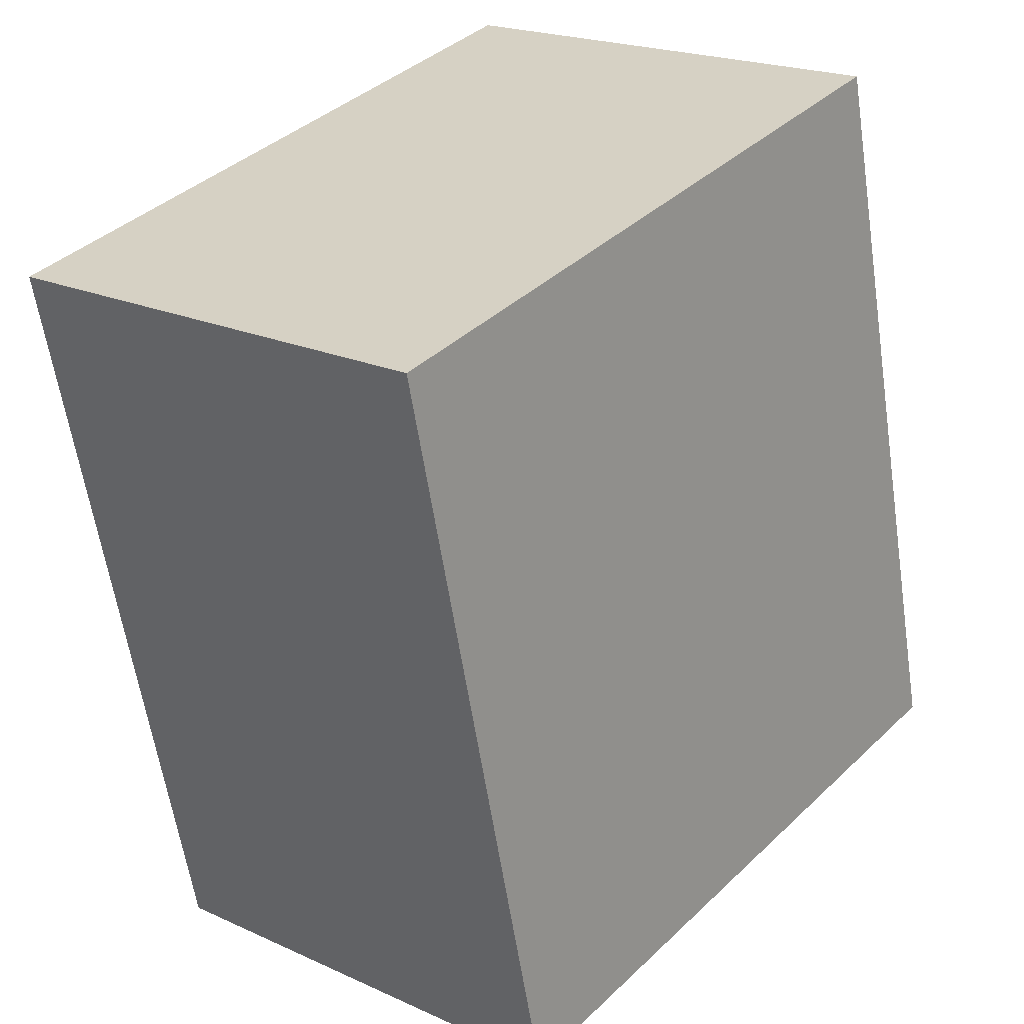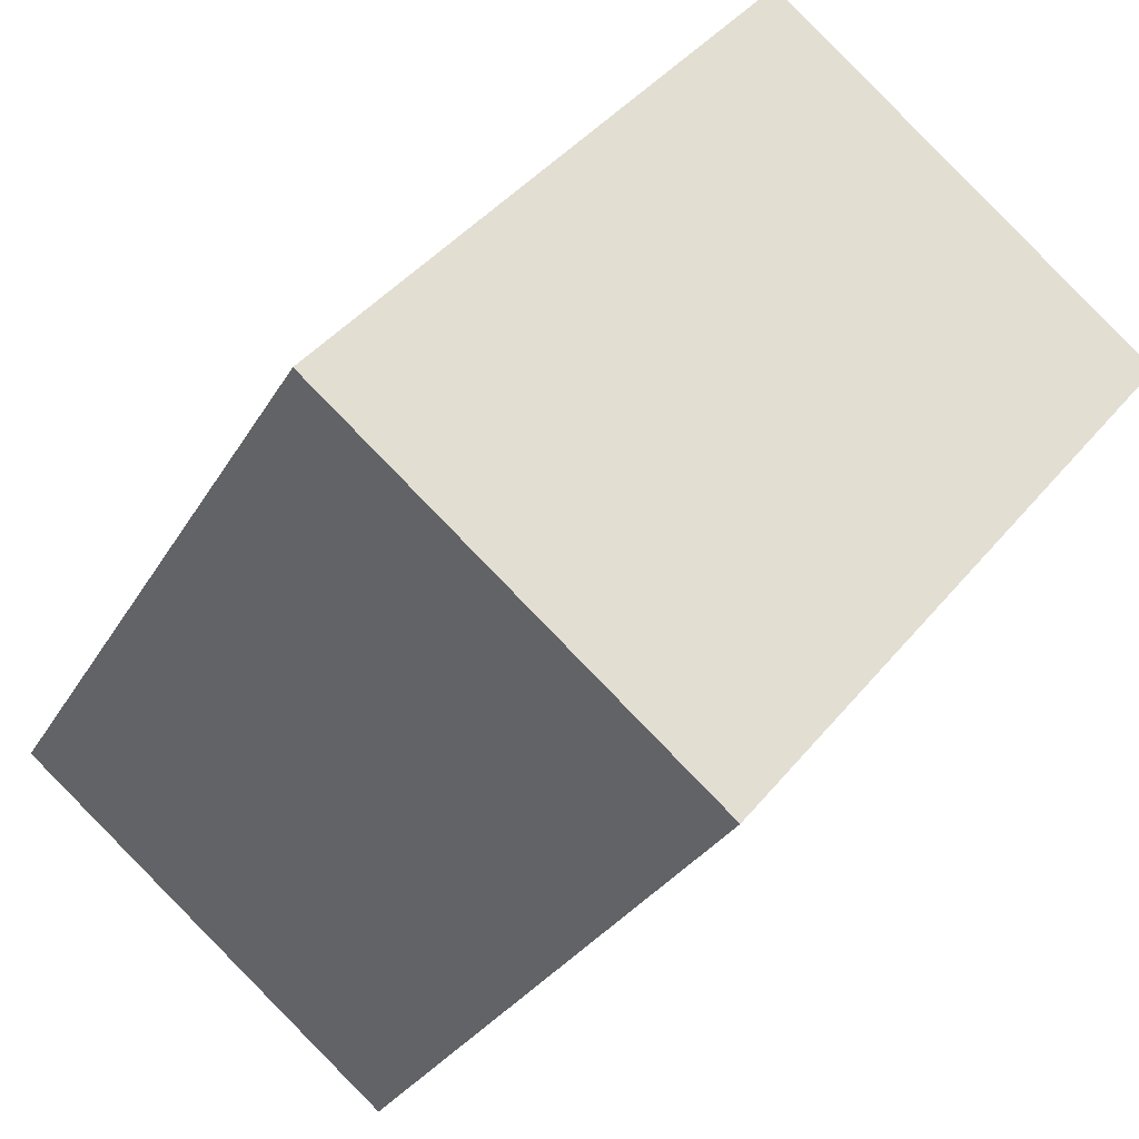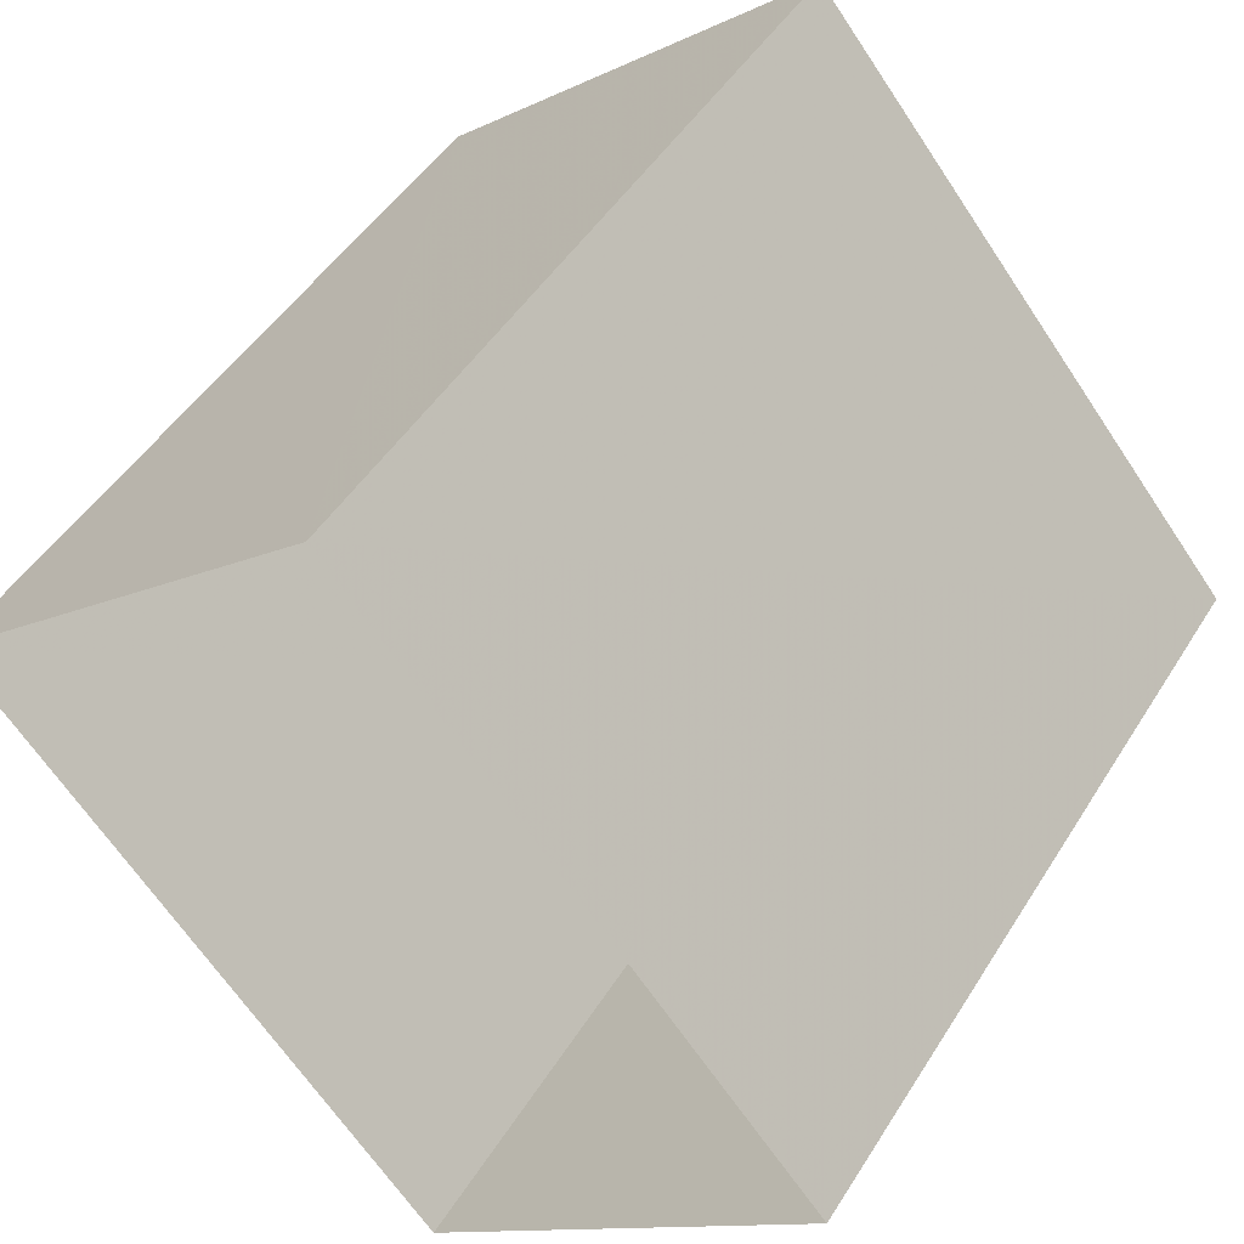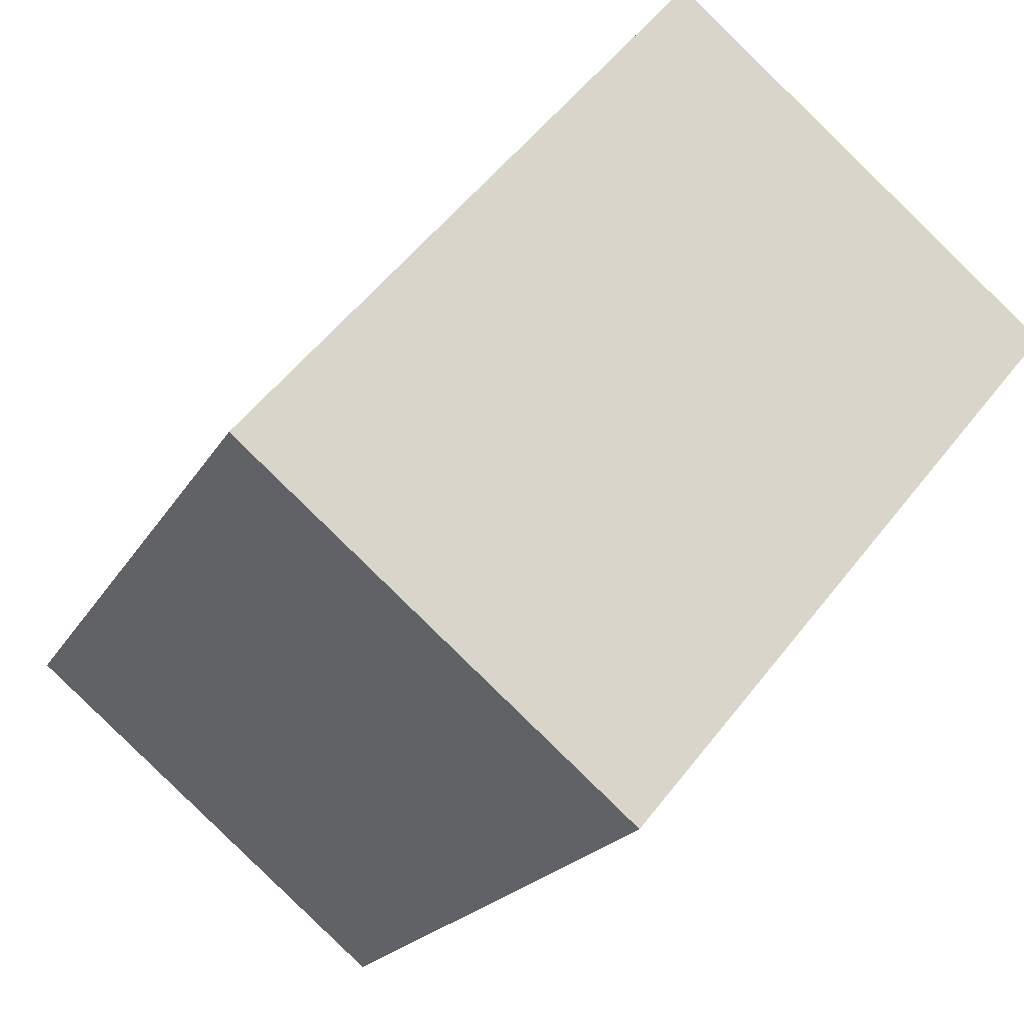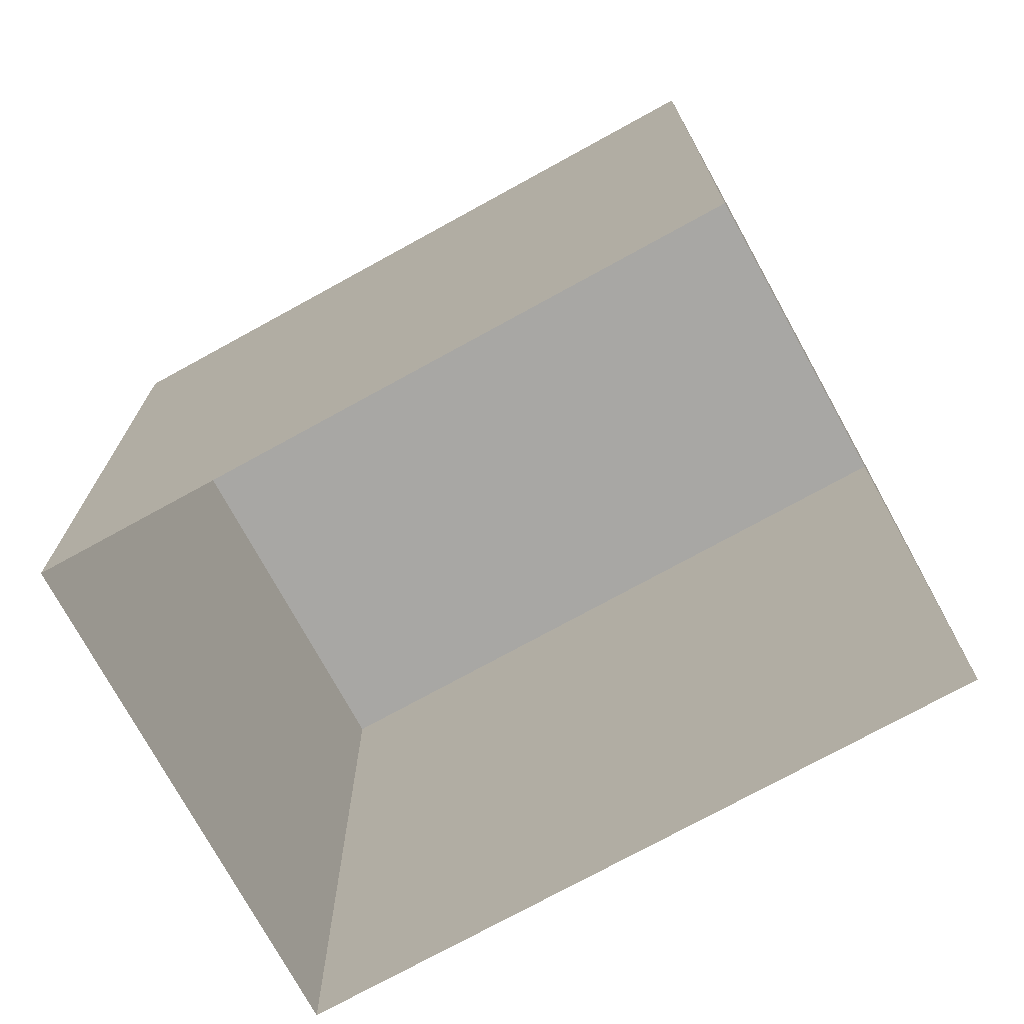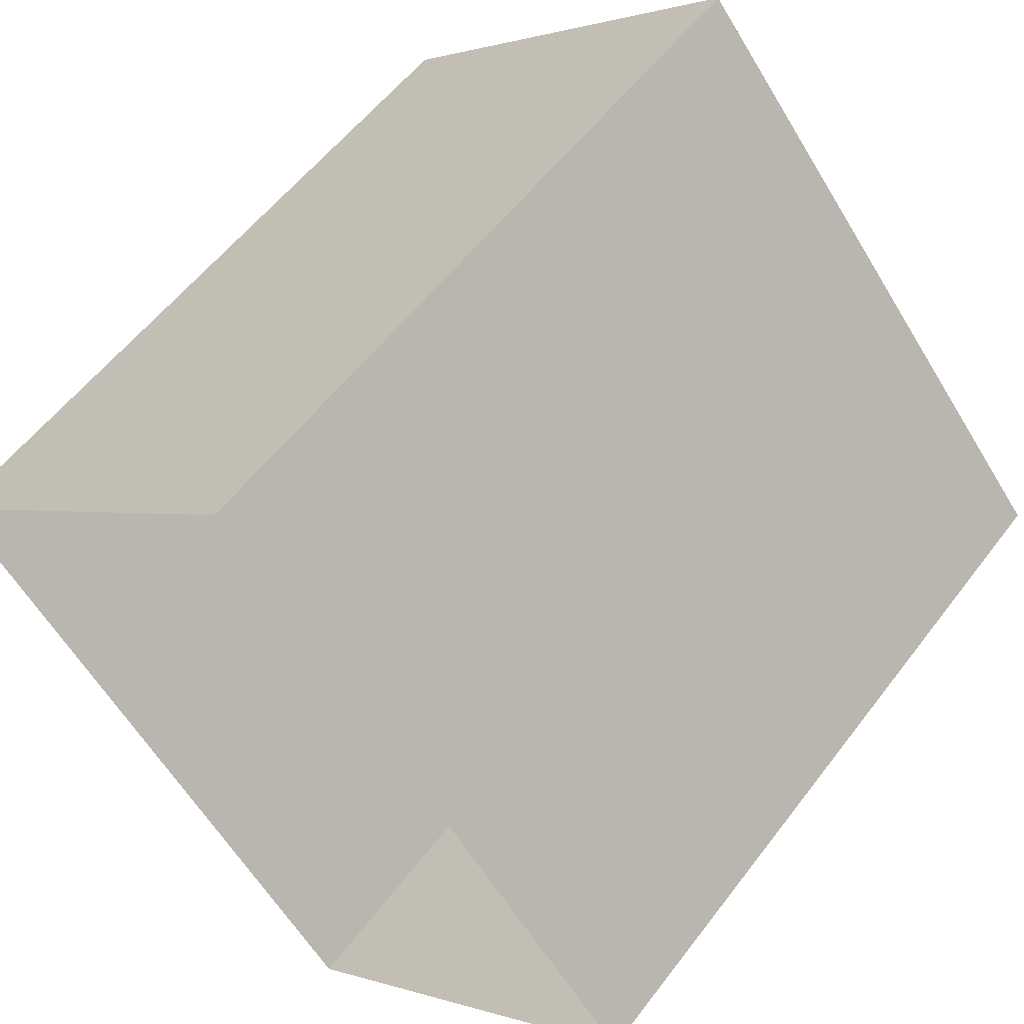
<metadata>
{"format":"obj","ext":"obj","renderer":"f3d","projection":"perspective","resolution":1024,"background":"white","views":[{"elev":-60.0,"azim":8.6,"up":"+Y"},{"elev":-28.6,"azim":-24.3,"up":"+Y"},{"elev":46.8,"azim":-149.8,"up":"+Y"},{"elev":-19.4,"azim":-21.1,"up":"+Y"},{"elev":-74.6,"azim":-101.0,"up":"+Z"},{"elev":55.5,"azim":-143.6,"up":"+Y"}]}
</metadata>
<code>
v -5757 -3.649e+04 2.059
v -5753 -3.649e+04 2.06
v -5749 -3.649e+04 2.059
v -5753 -3.65e+04 2.058
v -5757 -3.649e+04 10.13
v -5753 -3.65e+04 10.13
v -5749 -3.649e+04 10.13
v -5753 -3.649e+04 10.13
f 1 2 3
f 4 1 3
f 5 6 7
f 8 5 7
f 6 4 3
f 7 6 3
f 6 1 4
f 6 5 1
f 5 2 1
f 5 8 2
f 7 3 2
f 8 7 2

</code>
